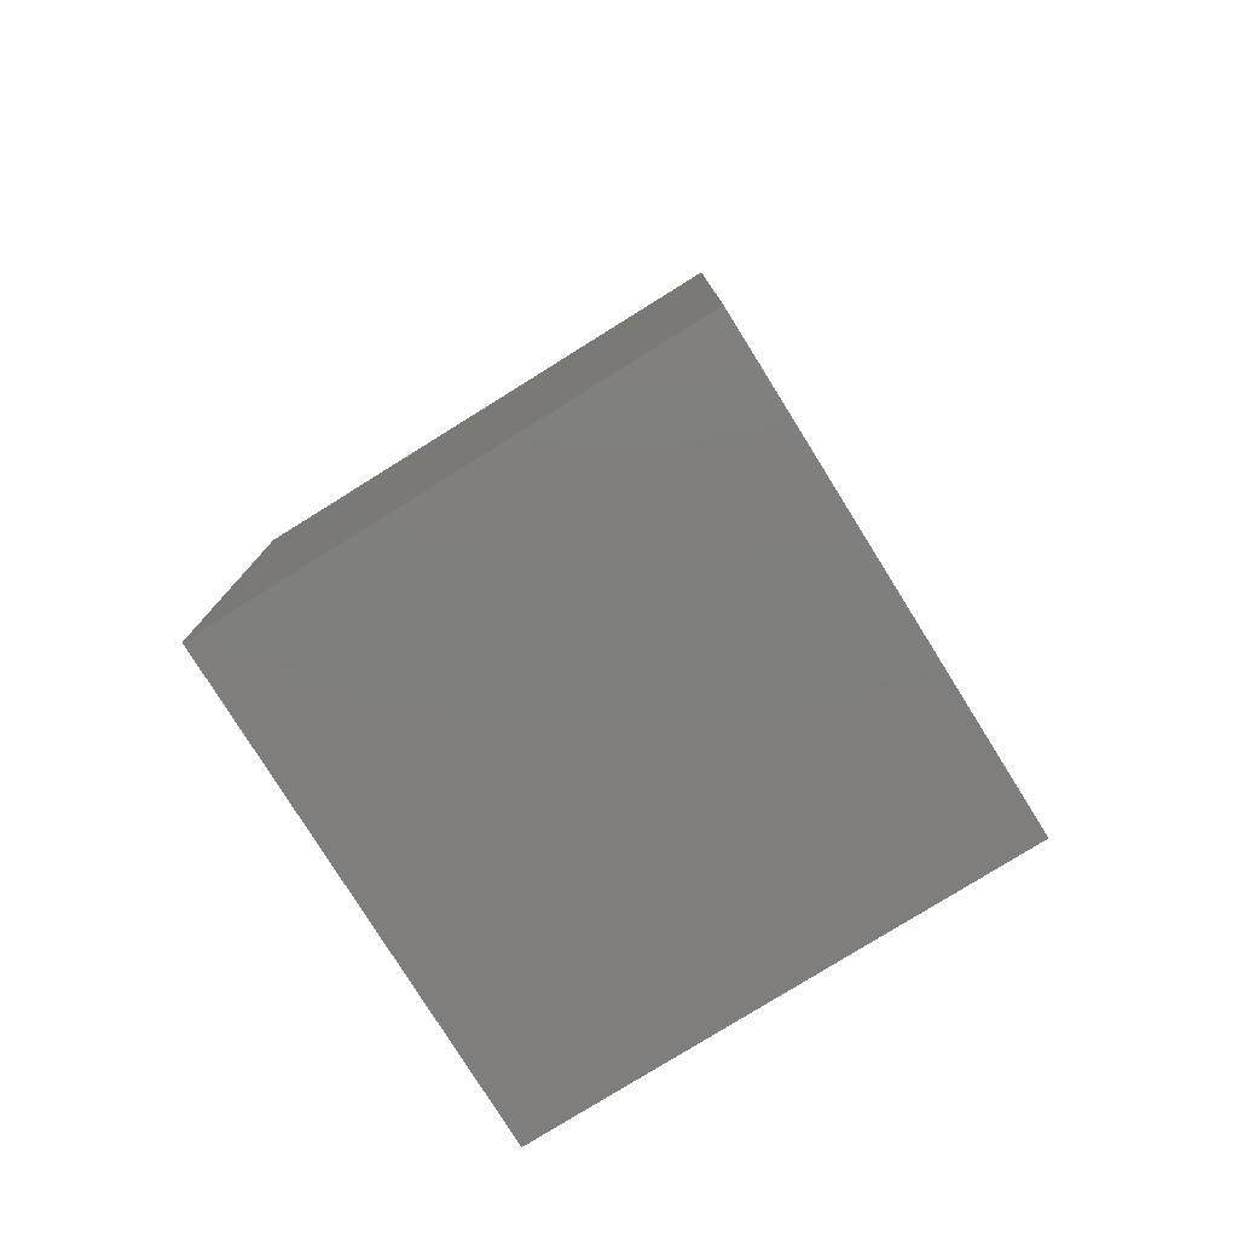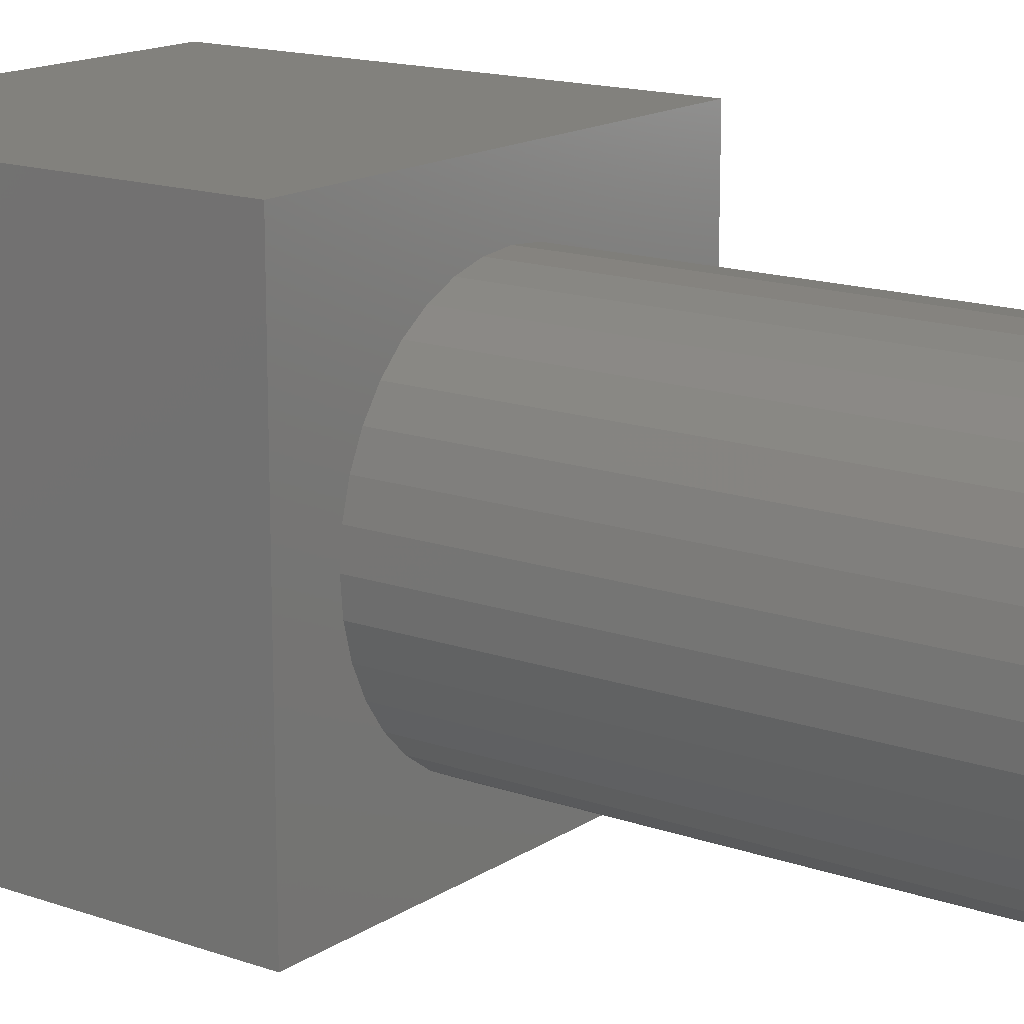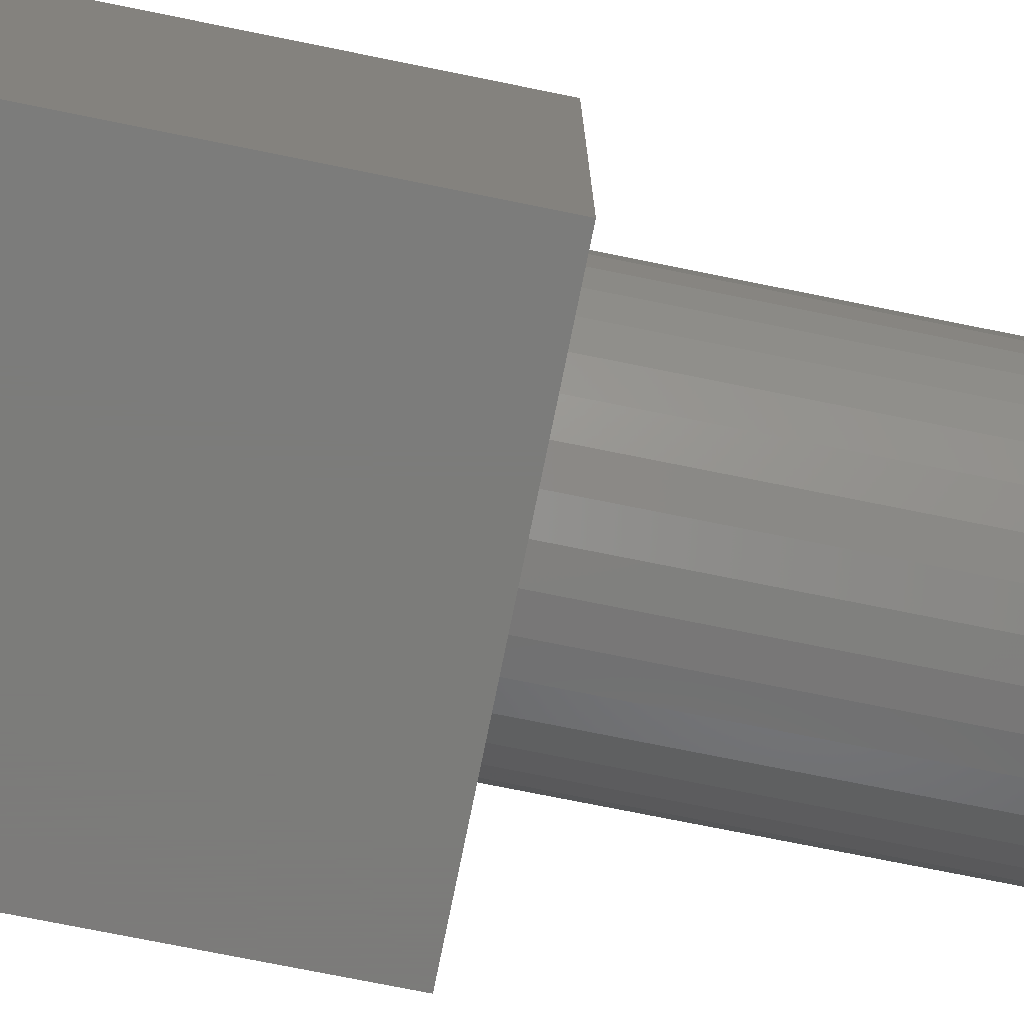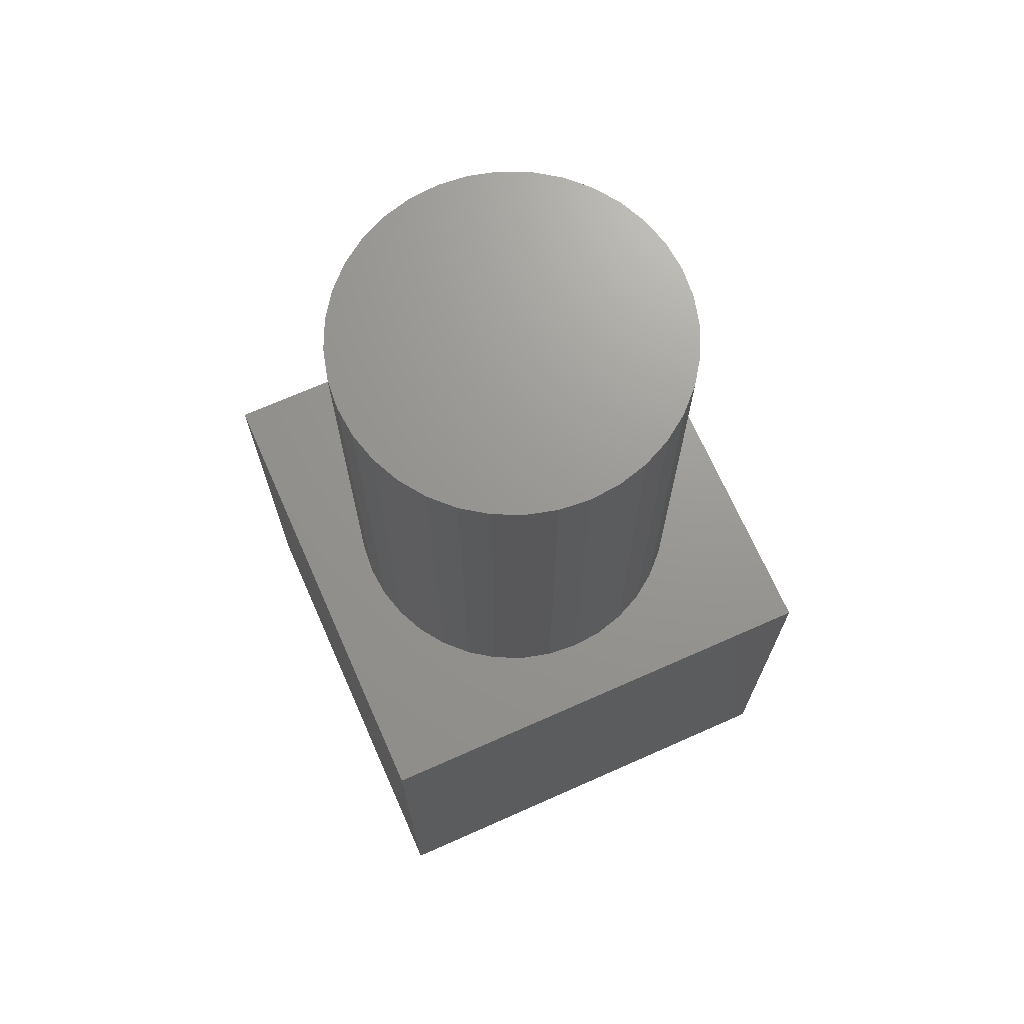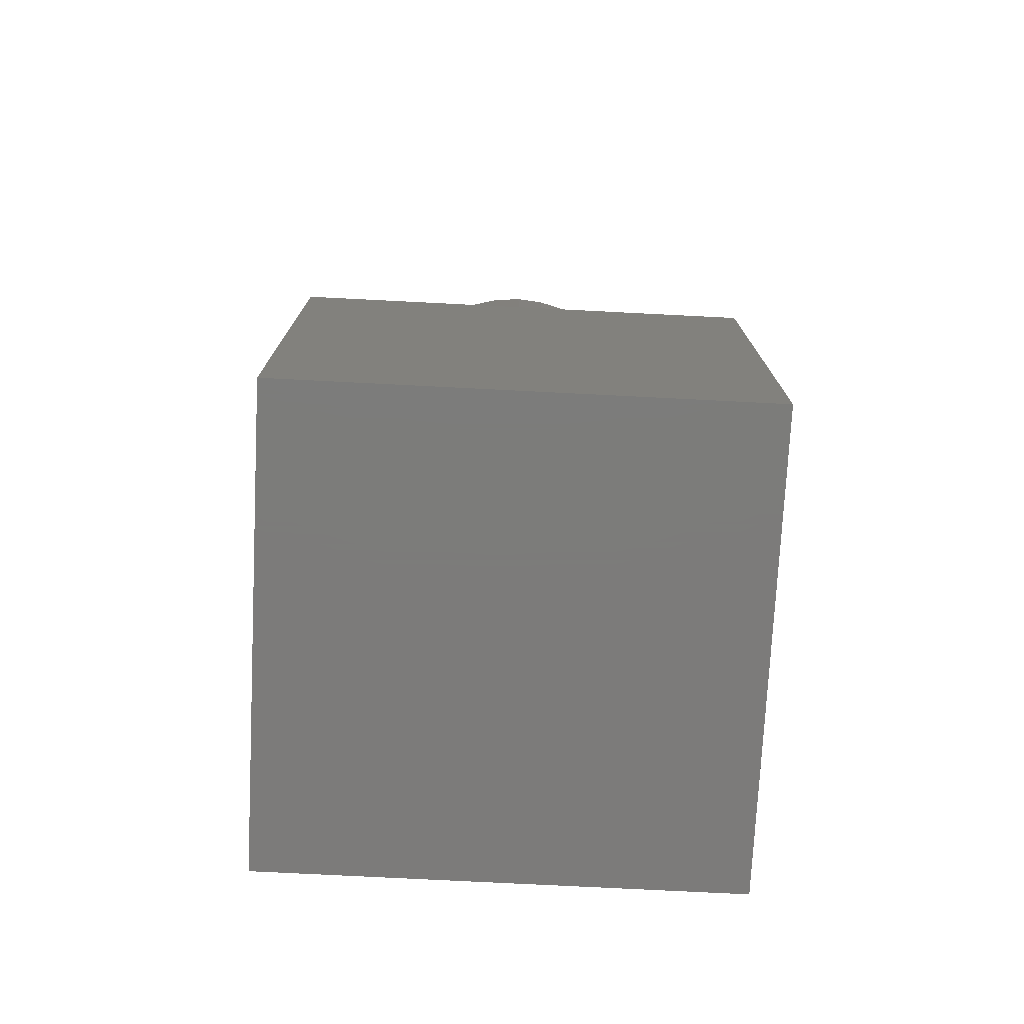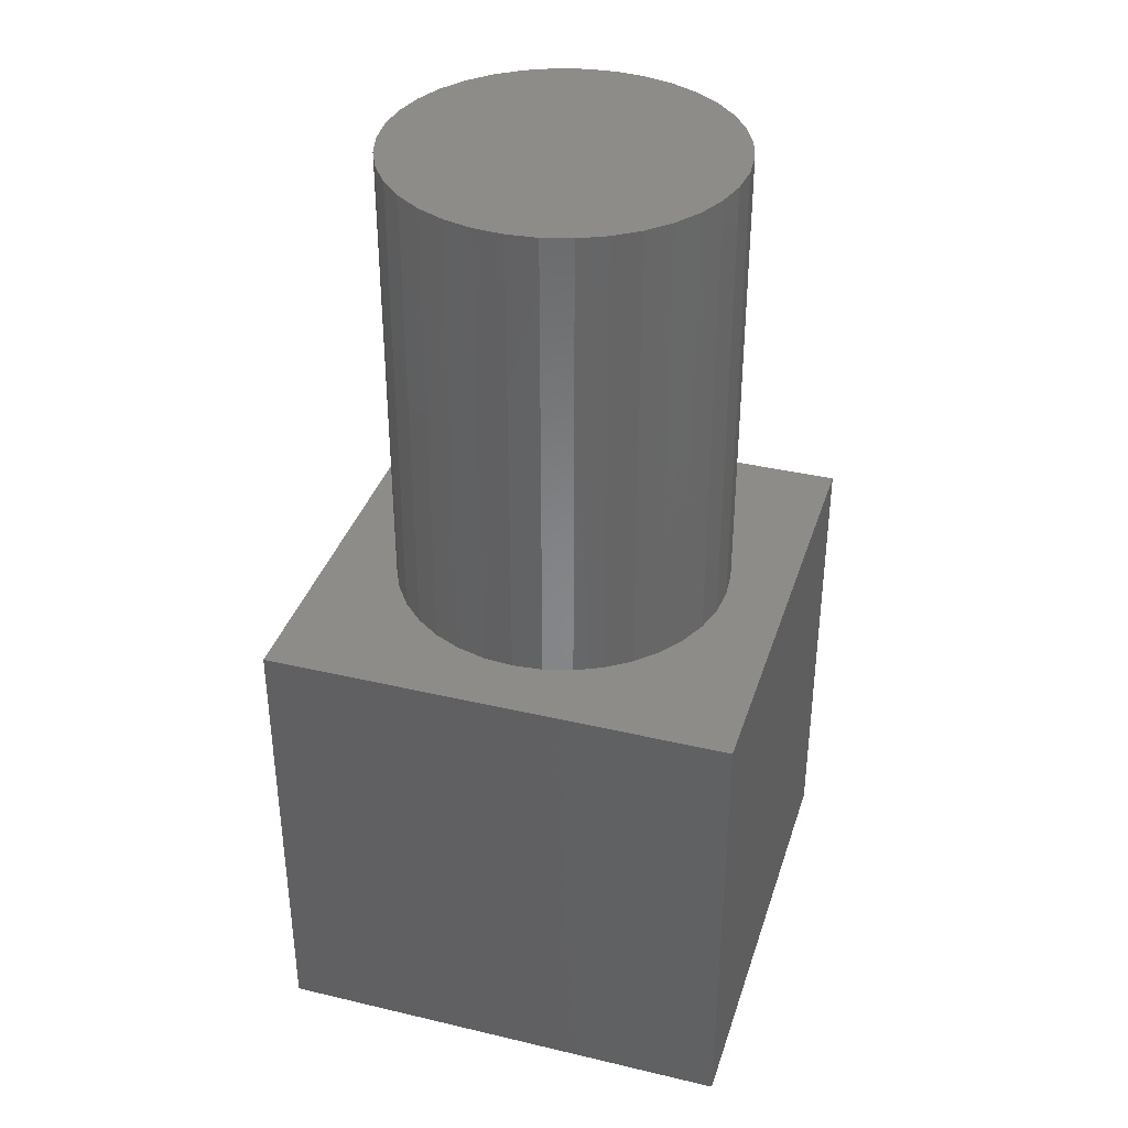
<metadata>
{"format":"stl","ext":"stl","renderer":"f3d","projection":"perspective","resolution":1024,"background":"white","views":[{"elev":-78.8,"azim":121.9,"up":"+Z"},{"elev":15.4,"azim":-53.4,"up":"+Y"},{"elev":-75.2,"azim":-101.4,"up":"+Y"},{"elev":70.2,"azim":156.1,"up":"+Z"},{"elev":-75.1,"azim":-92.9,"up":"+Z"},{"elev":36.8,"azim":-73.0,"up":"+Z"}]}
</metadata>
<code>
# stl→obj: 80 verts, 156 faces
v 15 0 15
v 15 15 0
v 15 15 15
v 15 0 0
v 13 7.5 15
v 12.92 8.455 15
v 12.67 9.381 15
v 12.26 10.25 15
v 11.71 11.04 15
v 11.04 11.71 15
v 10.25 12.26 15
v 9.381 12.67 15
v 8.455 12.92 15
v 7.5 13 15
v 0 15 15
v 2.084 8.455 15
v 2 7.5 15
v 2.332 9.381 15
v 2.737 10.25 15
v 3.287 11.04 15
v 3.965 11.71 15
v 4.75 12.26 15
v 5.619 12.67 15
v 6.545 12.92 15
v 12.92 6.545 15
v 12.67 5.619 15
v 12.26 4.75 15
v 11.71 3.965 15
v 11.04 3.287 15
v 10.25 2.737 15
v 9.381 2.332 15
v 8.455 2.084 15
v 7.5 2 15
v 0 0 15
v 6.545 2.084 15
v 5.619 2.332 15
v 4.75 2.737 15
v 3.965 3.287 15
v 3.287 3.965 15
v 2.737 4.75 15
v 2.332 5.619 15
v 2.084 6.545 15
v 0 0 0
v 0 15 0
v 9.381 2.332 30
v 8.455 2.084 30
v 12.92 8.455 30
v 12.67 9.381 30
v 13 7.5 30
v 12.26 10.25 30
v 12.92 6.545 30
v 12.67 5.619 30
v 12.26 4.75 30
v 11.71 11.04 30
v 11.71 3.965 30
v 11.04 11.71 30
v 11.04 3.287 30
v 10.25 12.26 30
v 10.25 2.737 30
v 9.381 12.67 30
v 8.455 12.92 30
v 7.5 13 30
v 7.5 2 30
v 6.545 12.92 30
v 6.545 2.084 30
v 5.619 12.67 30
v 5.619 2.332 30
v 4.75 12.26 30
v 4.75 2.737 30
v 3.965 11.71 30
v 3.965 3.287 30
v 3.287 11.04 30
v 3.287 3.965 30
v 2.737 10.25 30
v 2.737 4.75 30
v 2.332 9.381 30
v 2.332 5.619 30
v 2.084 8.455 30
v 2.084 6.545 30
v 2 7.5 30
f 1 2 3
f 2 1 4
f 3 5 1
f 3 6 5
f 3 7 6
f 3 8 7
f 3 9 8
f 3 10 9
f 3 11 10
f 3 12 11
f 3 13 12
f 3 14 13
f 15 14 3
f 16 15 17
f 18 15 16
f 19 15 18
f 20 15 19
f 21 15 20
f 22 15 21
f 23 15 22
f 24 15 23
f 14 15 24
f 25 1 5
f 26 1 25
f 27 1 26
f 28 1 27
f 29 1 28
f 30 1 29
f 31 1 30
f 32 1 31
f 33 1 32
f 34 33 35
f 34 17 15
f 33 34 1
f 36 34 35
f 37 34 36
f 38 34 37
f 39 34 38
f 40 34 39
f 41 34 40
f 42 34 41
f 17 34 42
f 43 15 44
f 15 43 34
f 2 15 3
f 15 2 44
f 43 1 34
f 1 43 4
f 32 45 46
f 45 32 31
f 47 7 48
f 7 47 6
f 49 6 47
f 6 49 5
f 48 8 50
f 8 48 7
f 51 5 49
f 5 51 25
f 47 51 49
f 48 51 47
f 48 52 51
f 50 52 48
f 50 53 52
f 54 53 50
f 54 55 53
f 56 55 54
f 56 57 55
f 58 57 56
f 58 59 57
f 60 59 58
f 60 45 59
f 61 45 60
f 61 46 45
f 62 46 61
f 62 63 46
f 64 63 62
f 64 65 63
f 66 65 64
f 66 67 65
f 68 67 66
f 68 69 67
f 70 69 68
f 70 71 69
f 72 71 70
f 72 73 71
f 74 73 72
f 74 75 73
f 76 75 74
f 76 77 75
f 78 77 76
f 78 79 77
f 79 78 80
f 50 9 54
f 9 50 8
f 14 64 62
f 64 14 24
f 57 28 55
f 28 57 29
f 20 70 21
f 70 20 72
f 31 59 45
f 59 31 30
f 37 67 69
f 67 37 36
f 17 78 16
f 78 17 80
f 36 65 67
f 65 36 35
f 10 58 56
f 58 10 11
f 41 79 42
f 79 41 77
f 55 27 53
f 27 55 28
f 22 70 68
f 70 22 21
f 35 63 65
f 63 35 33
f 53 26 52
f 26 53 27
f 12 61 60
f 61 12 13
f 40 77 41
f 77 40 75
f 54 10 56
f 10 54 9
f 19 72 20
f 72 19 74
f 11 60 58
f 60 11 12
f 33 46 63
f 46 33 32
f 24 66 64
f 66 24 23
f 39 75 40
f 75 39 73
f 52 25 51
f 25 52 26
f 38 73 39
f 73 38 71
f 30 57 59
f 57 30 29
f 13 62 61
f 62 13 14
f 18 74 19
f 74 18 76
f 16 76 18
f 76 16 78
f 23 68 66
f 68 23 22
f 42 80 17
f 80 42 79
f 38 69 71
f 69 38 37
f 43 2 4
f 2 43 44

</code>
